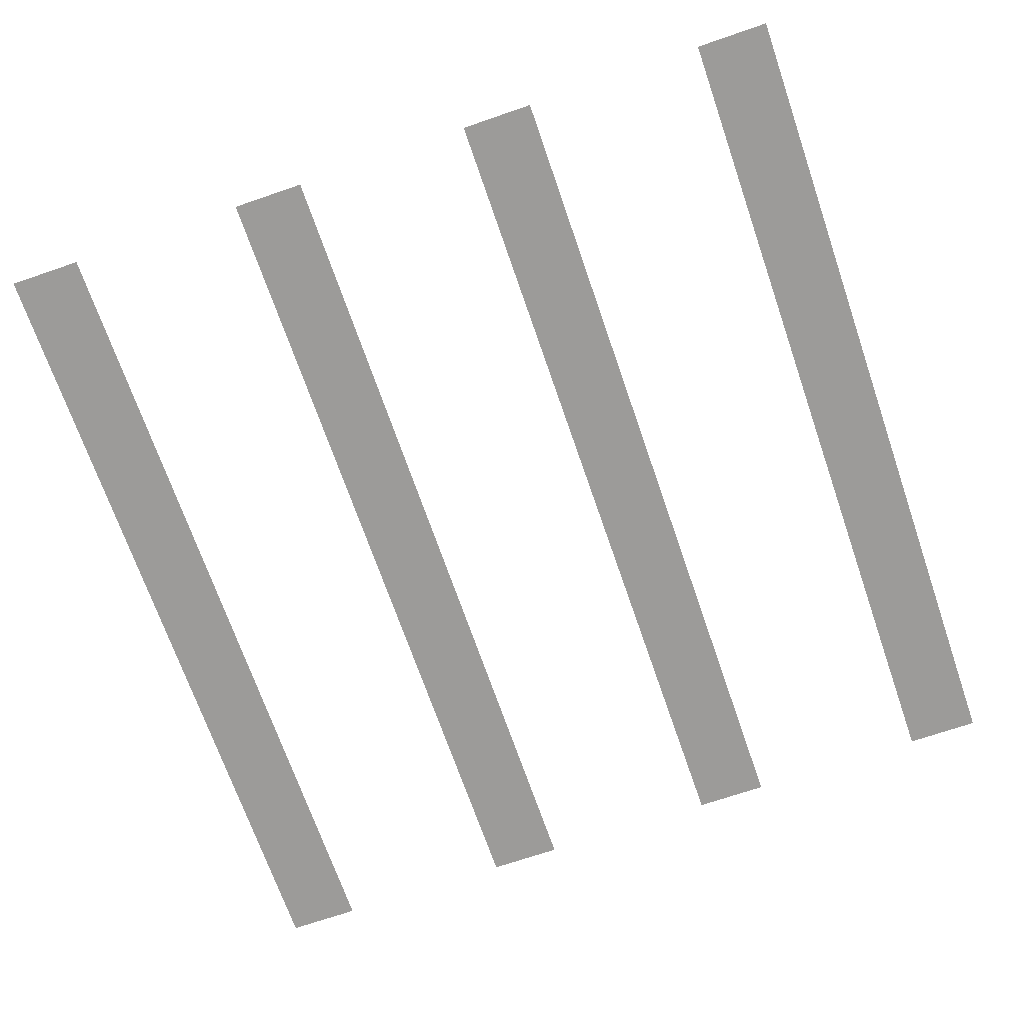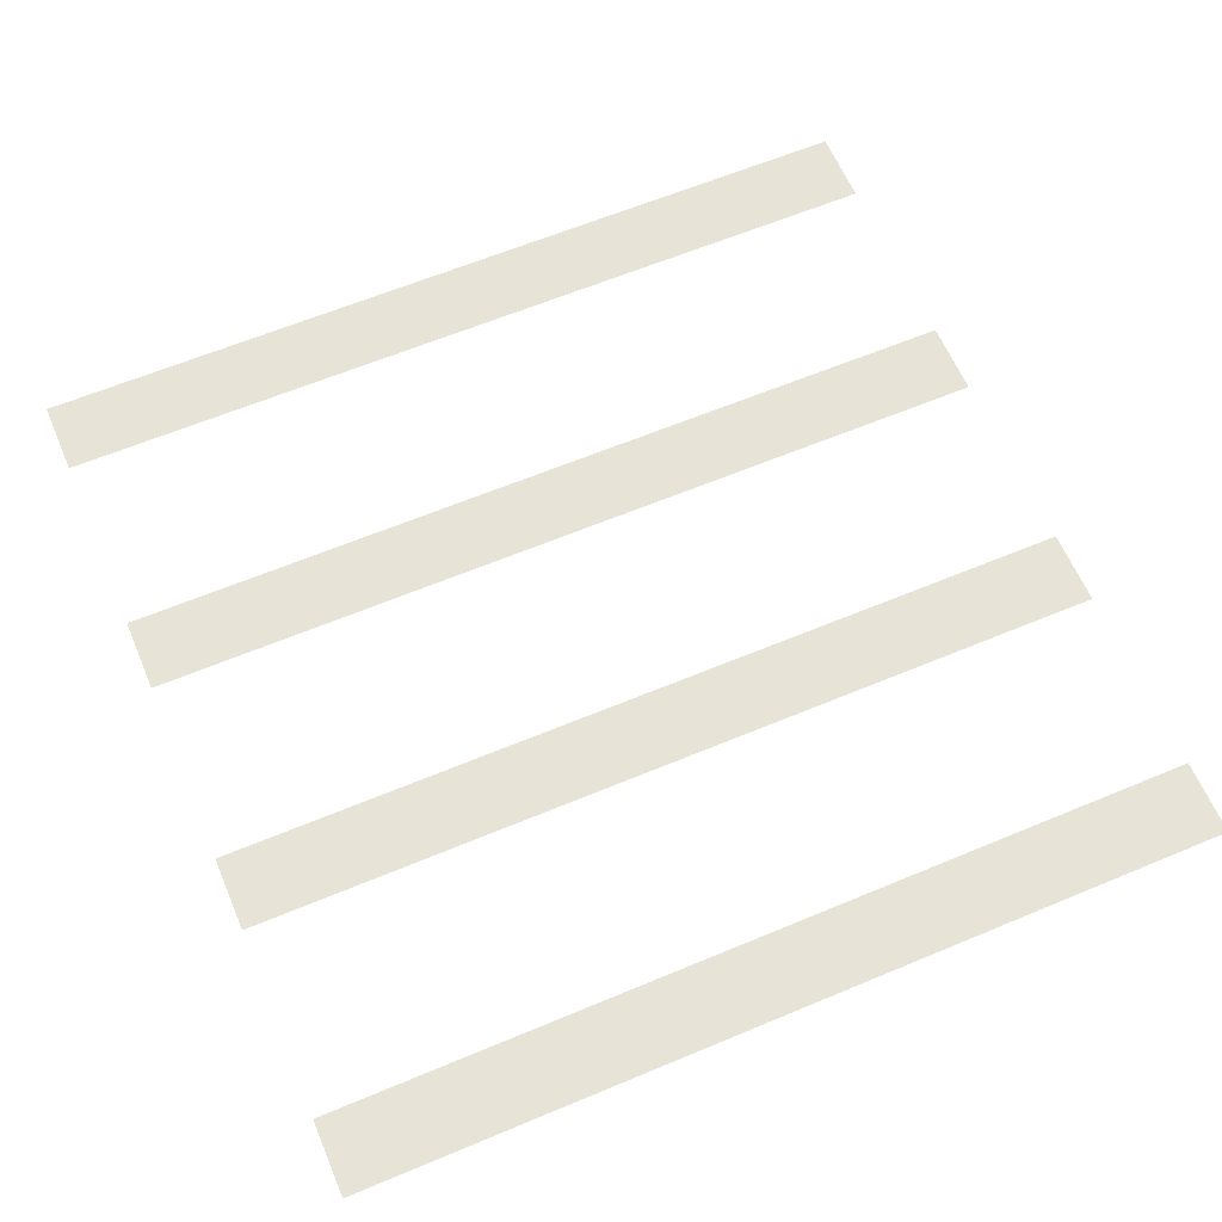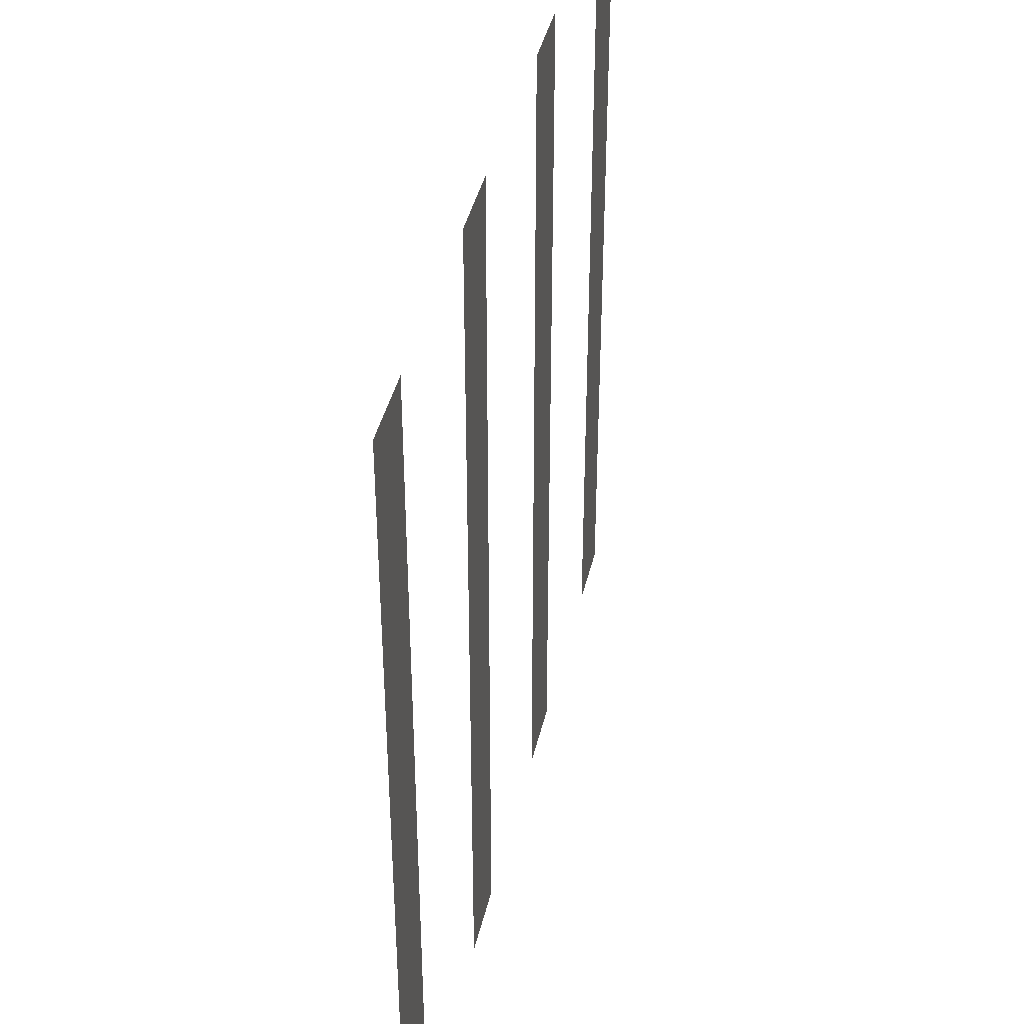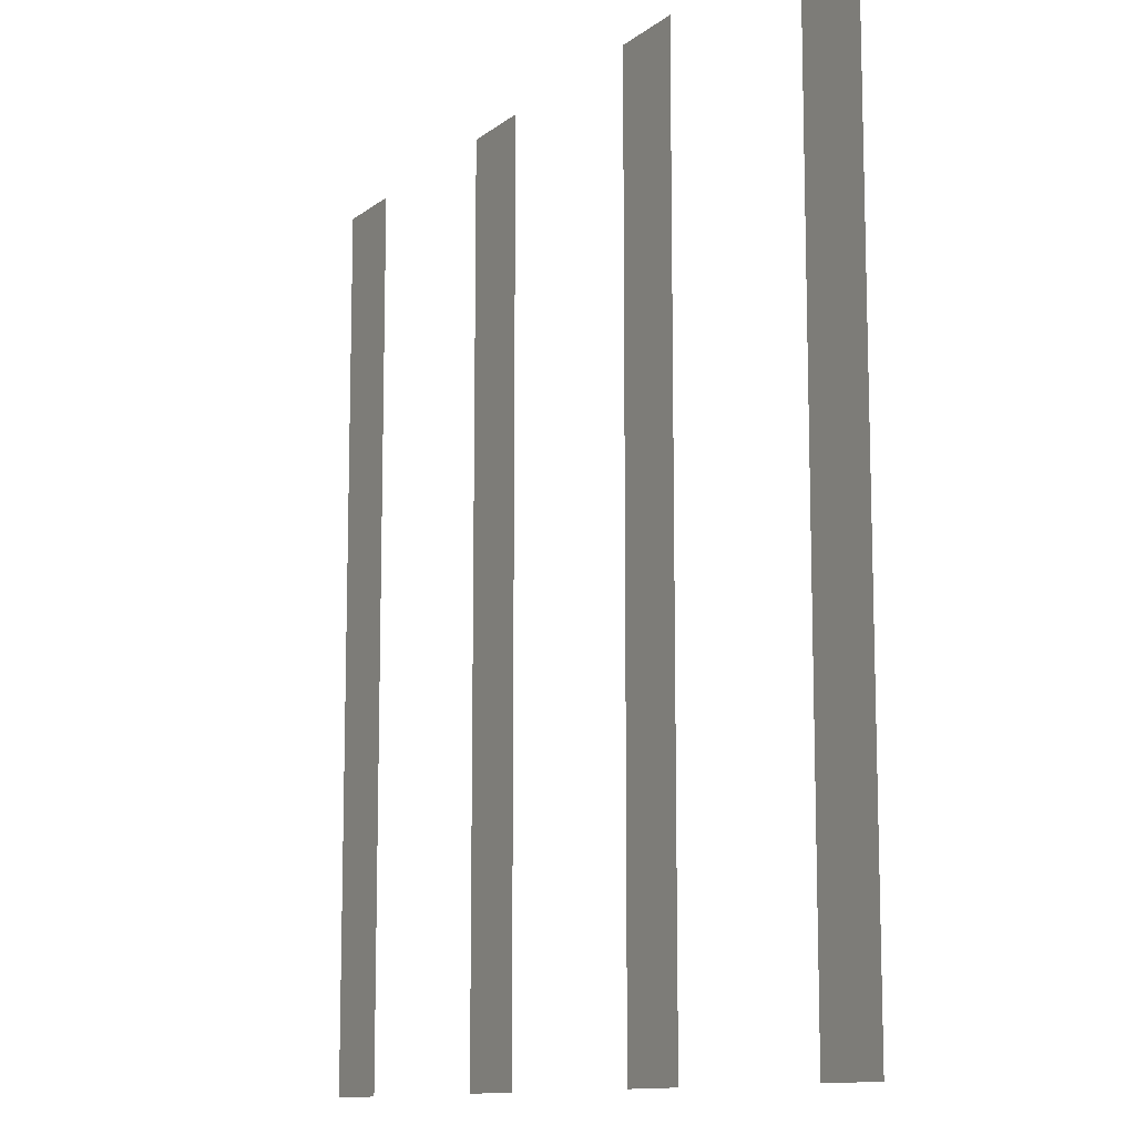
<metadata>
{"format":"obj","ext":"obj","renderer":"f3d","projection":"perspective","resolution":1024,"background":"white","views":[{"elev":-69.8,"azim":-161.0,"up":"+Z"},{"elev":62.3,"azim":67.0,"up":"+Z"},{"elev":41.0,"azim":102.9,"up":"+Y"},{"elev":-11.5,"azim":-119.8,"up":"+Y"}]}
</metadata>
<code>
v -6 -2 0
v -7 -2 0
v -7 -1 0
v -6 -1 0
v -7 -2 0
v -8 -2 0
v -8 -1 0
v -7 -1 0
v -13 -2 0
v -14 -2 0
v -14 -1 0
v -13 -1 0
v -14 -2 0
v -15 -2 0
v -15 -1 0
v -14 -1 0
v -20 -2 0
v -21 -2 0
v -21 -1 0
v -20 -1 0
v -21 -2 0
v -22 -2 0
v -22 -1 0
v -21 -1 0
v -27 -2 0
v -28 -2 0
v -28 -1 0
v -27 -1 0
v -28 -2 0
v -29 -2 0
v -29 -1 0
v -28 -1 0
v -6 -3 0
v -7 -3 0
v -7 -2 0
v -6 -2 0
v -7 -3 0
v -8 -3 0
v -8 -2 0
v -7 -2 0
v -13 -3 0
v -14 -3 0
v -14 -2 0
v -13 -2 0
v -14 -3 0
v -15 -3 0
v -15 -2 0
v -14 -2 0
v -20 -3 0
v -21 -3 0
v -21 -2 0
v -20 -2 0
v -21 -3 0
v -22 -3 0
v -22 -2 0
v -21 -2 0
v -27 -3 0
v -28 -3 0
v -28 -2 0
v -27 -2 0
v -28 -3 0
v -29 -3 0
v -29 -2 0
v -28 -2 0
v -6 -4 0
v -7 -4 0
v -7 -3 0
v -6 -3 0
v -7 -4 0
v -8 -4 0
v -8 -3 0
v -7 -3 0
v -13 -4 0
v -14 -4 0
v -14 -3 0
v -13 -3 0
v -14 -4 0
v -15 -4 0
v -15 -3 0
v -14 -3 0
v -20 -4 0
v -21 -4 0
v -21 -3 0
v -20 -3 0
v -21 -4 0
v -22 -4 0
v -22 -3 0
v -21 -3 0
v -27 -4 0
v -28 -4 0
v -28 -3 0
v -27 -3 0
v -28 -4 0
v -29 -4 0
v -29 -3 0
v -28 -3 0
v -6 -5 0
v -7 -5 0
v -7 -4 0
v -6 -4 0
v -7 -5 0
v -8 -5 0
v -8 -4 0
v -7 -4 0
v -13 -5 0
v -14 -5 0
v -14 -4 0
v -13 -4 0
v -14 -5 0
v -15 -5 0
v -15 -4 0
v -14 -4 0
v -20 -5 0
v -21 -5 0
v -21 -4 0
v -20 -4 0
v -21 -5 0
v -22 -5 0
v -22 -4 0
v -21 -4 0
v -27 -5 0
v -28 -5 0
v -28 -4 0
v -27 -4 0
v -28 -5 0
v -29 -5 0
v -29 -4 0
v -28 -4 0
v -6 -6 0
v -7 -6 0
v -7 -5 0
v -6 -5 0
v -7 -6 0
v -8 -6 0
v -8 -5 0
v -7 -5 0
v -13 -6 0
v -14 -6 0
v -14 -5 0
v -13 -5 0
v -14 -6 0
v -15 -6 0
v -15 -5 0
v -14 -5 0
v -20 -6 0
v -21 -6 0
v -21 -5 0
v -20 -5 0
v -21 -6 0
v -22 -6 0
v -22 -5 0
v -21 -5 0
v -27 -6 0
v -28 -6 0
v -28 -5 0
v -27 -5 0
v -28 -6 0
v -29 -6 0
v -29 -5 0
v -28 -5 0
v -6 -7 0
v -7 -7 0
v -7 -6 0
v -6 -6 0
v -7 -7 0
v -8 -7 0
v -8 -6 0
v -7 -6 0
v -13 -7 0
v -14 -7 0
v -14 -6 0
v -13 -6 0
v -14 -7 0
v -15 -7 0
v -15 -6 0
v -14 -6 0
v -20 -7 0
v -21 -7 0
v -21 -6 0
v -20 -6 0
v -21 -7 0
v -22 -7 0
v -22 -6 0
v -21 -6 0
v -27 -7 0
v -28 -7 0
v -28 -6 0
v -27 -6 0
v -28 -7 0
v -29 -7 0
v -29 -6 0
v -28 -6 0
v -6 -8 0
v -7 -8 0
v -7 -7 0
v -6 -7 0
v -7 -8 0
v -8 -8 0
v -8 -7 0
v -7 -7 0
v -13 -8 0
v -14 -8 0
v -14 -7 0
v -13 -7 0
v -14 -8 0
v -15 -8 0
v -15 -7 0
v -14 -7 0
v -20 -8 0
v -21 -8 0
v -21 -7 0
v -20 -7 0
v -21 -8 0
v -22 -8 0
v -22 -7 0
v -21 -7 0
v -27 -8 0
v -28 -8 0
v -28 -7 0
v -27 -7 0
v -28 -8 0
v -29 -8 0
v -29 -7 0
v -28 -7 0
v -6 -9 0
v -7 -9 0
v -7 -8 0
v -6 -8 0
v -7 -9 0
v -8 -9 0
v -8 -8 0
v -7 -8 0
v -13 -9 0
v -14 -9 0
v -14 -8 0
v -13 -8 0
v -14 -9 0
v -15 -9 0
v -15 -8 0
v -14 -8 0
v -20 -9 0
v -21 -9 0
v -21 -8 0
v -20 -8 0
v -21 -9 0
v -22 -9 0
v -22 -8 0
v -21 -8 0
v -27 -9 0
v -28 -9 0
v -28 -8 0
v -27 -8 0
v -28 -9 0
v -29 -9 0
v -29 -8 0
v -28 -8 0
v -6 -10 0
v -7 -10 0
v -7 -9 0
v -6 -9 0
v -7 -10 0
v -8 -10 0
v -8 -9 0
v -7 -9 0
v -13 -10 0
v -14 -10 0
v -14 -9 0
v -13 -9 0
v -14 -10 0
v -15 -10 0
v -15 -9 0
v -14 -9 0
v -20 -10 0
v -21 -10 0
v -21 -9 0
v -20 -9 0
v -21 -10 0
v -22 -10 0
v -22 -9 0
v -21 -9 0
v -27 -10 0
v -28 -10 0
v -28 -9 0
v -27 -9 0
v -28 -10 0
v -29 -10 0
v -29 -9 0
v -28 -9 0
v -6 -11 0
v -7 -11 0
v -7 -10 0
v -6 -10 0
v -7 -11 0
v -8 -11 0
v -8 -10 0
v -7 -10 0
v -13 -11 0
v -14 -11 0
v -14 -10 0
v -13 -10 0
v -14 -11 0
v -15 -11 0
v -15 -10 0
v -14 -10 0
v -20 -11 0
v -21 -11 0
v -21 -10 0
v -20 -10 0
v -21 -11 0
v -22 -11 0
v -22 -10 0
v -21 -10 0
v -27 -11 0
v -28 -11 0
v -28 -10 0
v -27 -10 0
v -28 -11 0
v -29 -11 0
v -29 -10 0
v -28 -10 0
v -6 -12 0
v -7 -12 0
v -7 -11 0
v -6 -11 0
v -7 -12 0
v -8 -12 0
v -8 -11 0
v -7 -11 0
v -13 -12 0
v -14 -12 0
v -14 -11 0
v -13 -11 0
v -14 -12 0
v -15 -12 0
v -15 -11 0
v -14 -11 0
v -20 -12 0
v -21 -12 0
v -21 -11 0
v -20 -11 0
v -21 -12 0
v -22 -12 0
v -22 -11 0
v -21 -11 0
v -27 -12 0
v -28 -12 0
v -28 -11 0
v -27 -11 0
v -28 -12 0
v -29 -12 0
v -29 -11 0
v -28 -11 0
v -6 -13 0
v -7 -13 0
v -7 -12 0
v -6 -12 0
v -7 -13 0
v -8 -13 0
v -8 -12 0
v -7 -12 0
v -13 -13 0
v -14 -13 0
v -14 -12 0
v -13 -12 0
v -14 -13 0
v -15 -13 0
v -15 -12 0
v -14 -12 0
v -20 -13 0
v -21 -13 0
v -21 -12 0
v -20 -12 0
v -21 -13 0
v -22 -13 0
v -22 -12 0
v -21 -12 0
v -27 -13 0
v -28 -13 0
v -28 -12 0
v -27 -12 0
v -28 -13 0
v -29 -13 0
v -29 -12 0
v -28 -12 0
v -6 -14 0
v -7 -14 0
v -7 -13 0
v -6 -13 0
v -7 -14 0
v -8 -14 0
v -8 -13 0
v -7 -13 0
v -13 -14 0
v -14 -14 0
v -14 -13 0
v -13 -13 0
v -14 -14 0
v -15 -14 0
v -15 -13 0
v -14 -13 0
v -20 -14 0
v -21 -14 0
v -21 -13 0
v -20 -13 0
v -21 -14 0
v -22 -14 0
v -22 -13 0
v -21 -13 0
v -27 -14 0
v -28 -14 0
v -28 -13 0
v -27 -13 0
v -28 -14 0
v -29 -14 0
v -29 -13 0
v -28 -13 0
v -6 -15 0
v -7 -15 0
v -7 -14 0
v -6 -14 0
v -7 -15 0
v -8 -15 0
v -8 -14 0
v -7 -14 0
v -13 -15 0
v -14 -15 0
v -14 -14 0
v -13 -14 0
v -14 -15 0
v -15 -15 0
v -15 -14 0
v -14 -14 0
v -20 -15 0
v -21 -15 0
v -21 -14 0
v -20 -14 0
v -21 -15 0
v -22 -15 0
v -22 -14 0
v -21 -14 0
v -27 -15 0
v -28 -15 0
v -28 -14 0
v -27 -14 0
v -28 -15 0
v -29 -15 0
v -29 -14 0
v -28 -14 0
v -6 -16 0
v -7 -16 0
v -7 -15 0
v -6 -15 0
v -7 -16 0
v -8 -16 0
v -8 -15 0
v -7 -15 0
v -13 -16 0
v -14 -16 0
v -14 -15 0
v -13 -15 0
v -14 -16 0
v -15 -16 0
v -15 -15 0
v -14 -15 0
v -20 -16 0
v -21 -16 0
v -21 -15 0
v -20 -15 0
v -21 -16 0
v -22 -16 0
v -22 -15 0
v -21 -15 0
v -27 -16 0
v -28 -16 0
v -28 -15 0
v -27 -15 0
v -28 -16 0
v -29 -16 0
v -29 -15 0
v -28 -15 0
v -6 -17 0
v -7 -17 0
v -7 -16 0
v -6 -16 0
v -7 -17 0
v -8 -17 0
v -8 -16 0
v -7 -16 0
v -13 -17 0
v -14 -17 0
v -14 -16 0
v -13 -16 0
v -14 -17 0
v -15 -17 0
v -15 -16 0
v -14 -16 0
v -20 -17 0
v -21 -17 0
v -21 -16 0
v -20 -16 0
v -21 -17 0
v -22 -17 0
v -22 -16 0
v -21 -16 0
v -27 -17 0
v -28 -17 0
v -28 -16 0
v -27 -16 0
v -28 -17 0
v -29 -17 0
v -29 -16 0
v -28 -16 0
v -6 -18 0
v -7 -18 0
v -7 -17 0
v -6 -17 0
v -7 -18 0
v -8 -18 0
v -8 -17 0
v -7 -17 0
v -13 -18 0
v -14 -18 0
v -14 -17 0
v -13 -17 0
v -14 -18 0
v -15 -18 0
v -15 -17 0
v -14 -17 0
v -20 -18 0
v -21 -18 0
v -21 -17 0
v -20 -17 0
v -21 -18 0
v -22 -18 0
v -22 -17 0
v -21 -17 0
v -27 -18 0
v -28 -18 0
v -28 -17 0
v -27 -17 0
v -28 -18 0
v -29 -18 0
v -29 -17 0
v -28 -17 0
v -6 -19 0
v -7 -19 0
v -7 -18 0
v -6 -18 0
v -7 -19 0
v -8 -19 0
v -8 -18 0
v -7 -18 0
v -13 -19 0
v -14 -19 0
v -14 -18 0
v -13 -18 0
v -14 -19 0
v -15 -19 0
v -15 -18 0
v -14 -18 0
v -20 -19 0
v -21 -19 0
v -21 -18 0
v -20 -18 0
v -21 -19 0
v -22 -19 0
v -22 -18 0
v -21 -18 0
v -27 -19 0
v -28 -19 0
v -28 -18 0
v -27 -18 0
v -28 -19 0
v -29 -19 0
v -29 -18 0
v -28 -18 0
v -6 -20 0
v -7 -20 0
v -7 -19 0
v -6 -19 0
v -7 -20 0
v -8 -20 0
v -8 -19 0
v -7 -19 0
v -13 -20 0
v -14 -20 0
v -14 -19 0
v -13 -19 0
v -14 -20 0
v -15 -20 0
v -15 -19 0
v -14 -19 0
v -20 -20 0
v -21 -20 0
v -21 -19 0
v -20 -19 0
v -21 -20 0
v -22 -20 0
v -22 -19 0
v -21 -19 0
v -27 -20 0
v -28 -20 0
v -28 -19 0
v -27 -19 0
v -28 -20 0
v -29 -20 0
v -29 -19 0
v -28 -19 0
v -6 -21 0
v -7 -21 0
v -7 -20 0
v -6 -20 0
v -7 -21 0
v -8 -21 0
v -8 -20 0
v -7 -20 0
v -13 -21 0
v -14 -21 0
v -14 -20 0
v -13 -20 0
v -14 -21 0
v -15 -21 0
v -15 -20 0
v -14 -20 0
v -20 -21 0
v -21 -21 0
v -21 -20 0
v -20 -20 0
v -21 -21 0
v -22 -21 0
v -22 -20 0
v -21 -20 0
v -27 -21 0
v -28 -21 0
v -28 -20 0
v -27 -20 0
v -28 -21 0
v -29 -21 0
v -29 -20 0
v -28 -20 0
v -6 -22 0
v -7 -22 0
v -7 -21 0
v -6 -21 0
v -7 -22 0
v -8 -22 0
v -8 -21 0
v -7 -21 0
v -13 -22 0
v -14 -22 0
v -14 -21 0
v -13 -21 0
v -14 -22 0
v -15 -22 0
v -15 -21 0
v -14 -21 0
v -20 -22 0
v -21 -22 0
v -21 -21 0
v -20 -21 0
v -21 -22 0
v -22 -22 0
v -22 -21 0
v -21 -21 0
v -27 -22 0
v -28 -22 0
v -28 -21 0
v -27 -21 0
v -28 -22 0
v -29 -22 0
v -29 -21 0
v -28 -21 0
v -6 -23 0
v -7 -23 0
v -7 -22 0
v -6 -22 0
v -7 -23 0
v -8 -23 0
v -8 -22 0
v -7 -22 0
v -13 -23 0
v -14 -23 0
v -14 -22 0
v -13 -22 0
v -14 -23 0
v -15 -23 0
v -15 -22 0
v -14 -22 0
v -20 -23 0
v -21 -23 0
v -21 -22 0
v -20 -22 0
v -21 -23 0
v -22 -23 0
v -22 -22 0
v -21 -22 0
v -27 -23 0
v -28 -23 0
v -28 -22 0
v -27 -22 0
v -28 -23 0
v -29 -23 0
v -29 -22 0
v -28 -22 0
v -6 -24 0
v -7 -24 0
v -7 -23 0
v -6 -23 0
v -7 -24 0
v -8 -24 0
v -8 -23 0
v -7 -23 0
v -13 -24 0
v -14 -24 0
v -14 -23 0
v -13 -23 0
v -14 -24 0
v -15 -24 0
v -15 -23 0
v -14 -23 0
v -20 -24 0
v -21 -24 0
v -21 -23 0
v -20 -23 0
v -21 -24 0
v -22 -24 0
v -22 -23 0
v -21 -23 0
v -27 -24 0
v -28 -24 0
v -28 -23 0
v -27 -23 0
v -28 -24 0
v -29 -24 0
v -29 -23 0
v -28 -23 0
g lvl2_01_mesh_0005
f 1 2 3 4
f 5 6 7 8
f 9 10 11 12
f 13 14 15 16
f 17 18 19 20
f 21 22 23 24
f 25 26 27 28
f 29 30 31 32
f 33 34 35 36
f 37 38 39 40
f 41 42 43 44
f 45 46 47 48
f 49 50 51 52
f 53 54 55 56
f 57 58 59 60
f 61 62 63 64
f 65 66 67 68
f 69 70 71 72
f 73 74 75 76
f 77 78 79 80
f 81 82 83 84
f 85 86 87 88
f 89 90 91 92
f 93 94 95 96
f 97 98 99 100
f 101 102 103 104
f 105 106 107 108
f 109 110 111 112
f 113 114 115 116
f 117 118 119 120
f 121 122 123 124
f 125 126 127 128
f 129 130 131 132
f 133 134 135 136
f 137 138 139 140
f 141 142 143 144
f 145 146 147 148
f 149 150 151 152
f 153 154 155 156
f 157 158 159 160
f 161 162 163 164
f 165 166 167 168
f 169 170 171 172
f 173 174 175 176
f 177 178 179 180
f 181 182 183 184
f 185 186 187 188
f 189 190 191 192
f 193 194 195 196
f 197 198 199 200
f 201 202 203 204
f 205 206 207 208
f 209 210 211 212
f 213 214 215 216
f 217 218 219 220
f 221 222 223 224
f 225 226 227 228
f 229 230 231 232
f 233 234 235 236
f 237 238 239 240
f 241 242 243 244
f 245 246 247 248
f 249 250 251 252
f 253 254 255 256
f 257 258 259 260
f 261 262 263 264
f 265 266 267 268
f 269 270 271 272
f 273 274 275 276
f 277 278 279 280
f 281 282 283 284
f 285 286 287 288
f 289 290 291 292
f 293 294 295 296
f 297 298 299 300
f 301 302 303 304
f 305 306 307 308
f 309 310 311 312
f 313 314 315 316
f 317 318 319 320
f 321 322 323 324
f 325 326 327 328
f 329 330 331 332
f 333 334 335 336
f 337 338 339 340
f 341 342 343 344
f 345 346 347 348
f 349 350 351 352
f 353 354 355 356
f 357 358 359 360
f 361 362 363 364
f 365 366 367 368
f 369 370 371 372
f 373 374 375 376
f 377 378 379 380
f 381 382 383 384
f 385 386 387 388
f 389 390 391 392
f 393 394 395 396
f 397 398 399 400
f 401 402 403 404
f 405 406 407 408
f 409 410 411 412
f 413 414 415 416
f 417 418 419 420
f 421 422 423 424
f 425 426 427 428
f 429 430 431 432
f 433 434 435 436
f 437 438 439 440
f 441 442 443 444
f 445 446 447 448
f 449 450 451 452
f 453 454 455 456
f 457 458 459 460
f 461 462 463 464
f 465 466 467 468
f 469 470 471 472
f 473 474 475 476
f 477 478 479 480
f 481 482 483 484
f 485 486 487 488
f 489 490 491 492
f 493 494 495 496
f 497 498 499 500
f 501 502 503 504
f 505 506 507 508
f 509 510 511 512
f 513 514 515 516
f 517 518 519 520
f 521 522 523 524
f 525 526 527 528
f 529 530 531 532
f 533 534 535 536
f 537 538 539 540
f 541 542 543 544
f 545 546 547 548
f 549 550 551 552
f 553 554 555 556
f 557 558 559 560
f 561 562 563 564
f 565 566 567 568
f 569 570 571 572
f 573 574 575 576
f 577 578 579 580
f 581 582 583 584
f 585 586 587 588
f 589 590 591 592
f 593 594 595 596
f 597 598 599 600
f 601 602 603 604
f 605 606 607 608
f 609 610 611 612
f 613 614 615 616
f 617 618 619 620
f 621 622 623 624
f 625 626 627 628
f 629 630 631 632
f 633 634 635 636
f 637 638 639 640
f 641 642 643 644
f 645 646 647 648
f 649 650 651 652
f 653 654 655 656
f 657 658 659 660
f 661 662 663 664
f 665 666 667 668
f 669 670 671 672
f 673 674 675 676
f 677 678 679 680
f 681 682 683 684
f 685 686 687 688
f 689 690 691 692
f 693 694 695 696
f 697 698 699 700
f 701 702 703 704
f 705 706 707 708
f 709 710 711 712
f 713 714 715 716
f 717 718 719 720
f 721 722 723 724
f 725 726 727 728
f 729 730 731 732
f 733 734 735 736

</code>
